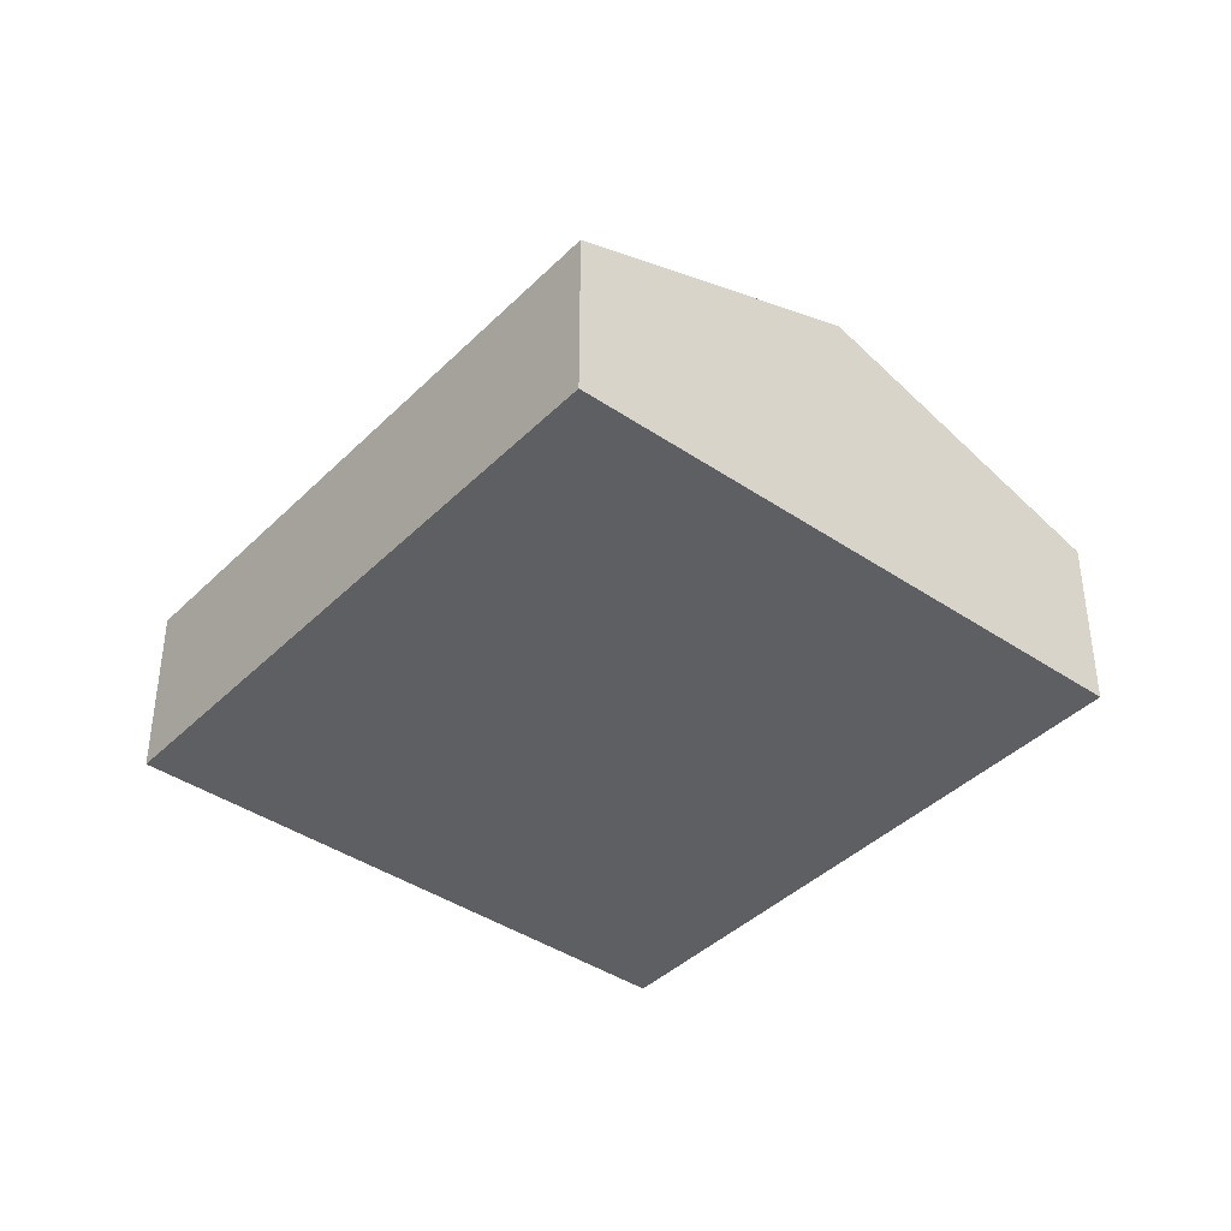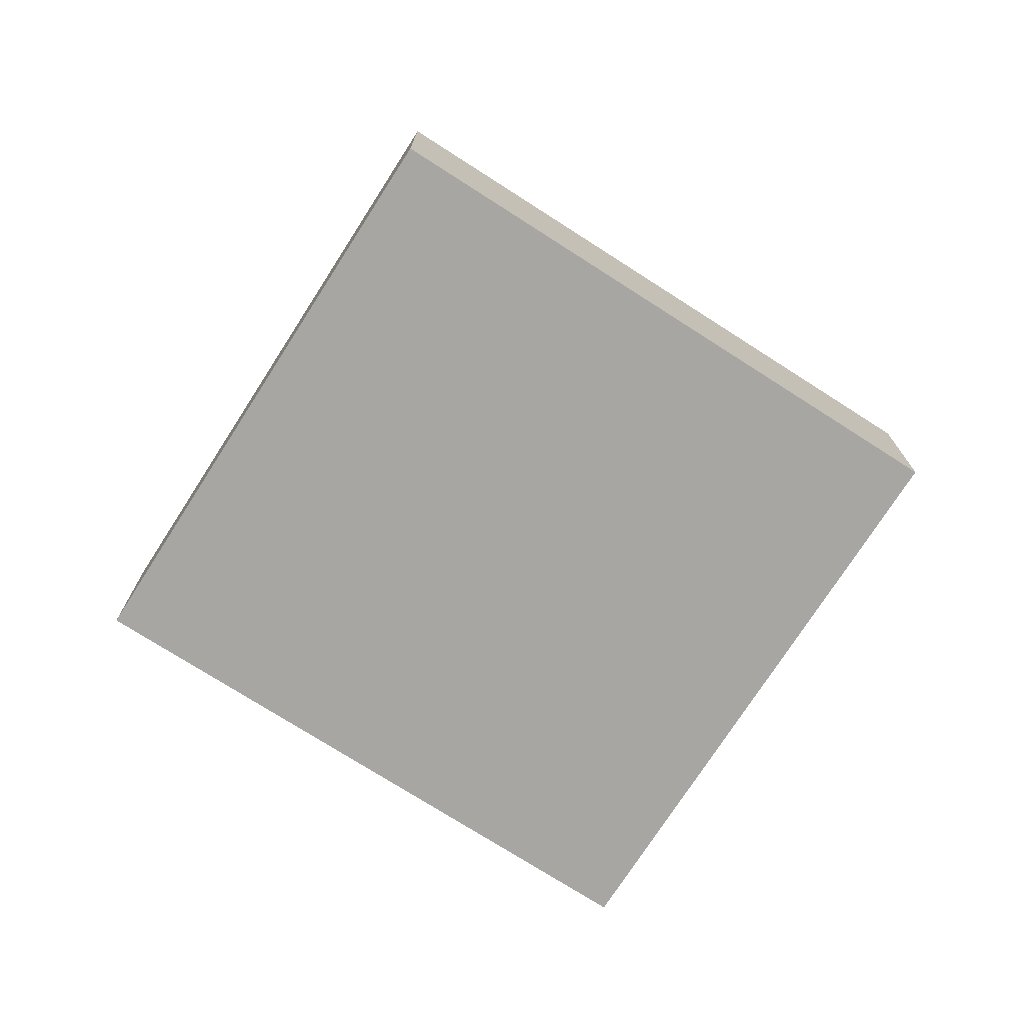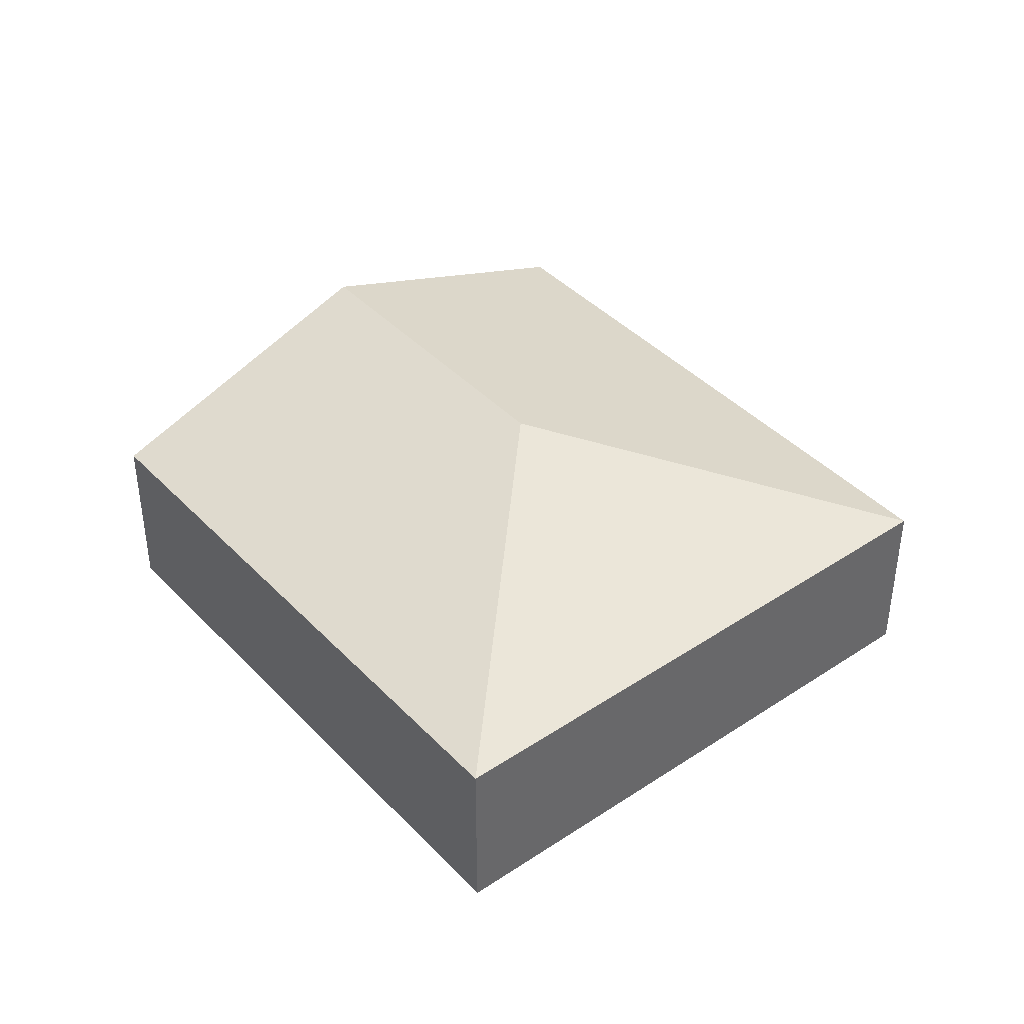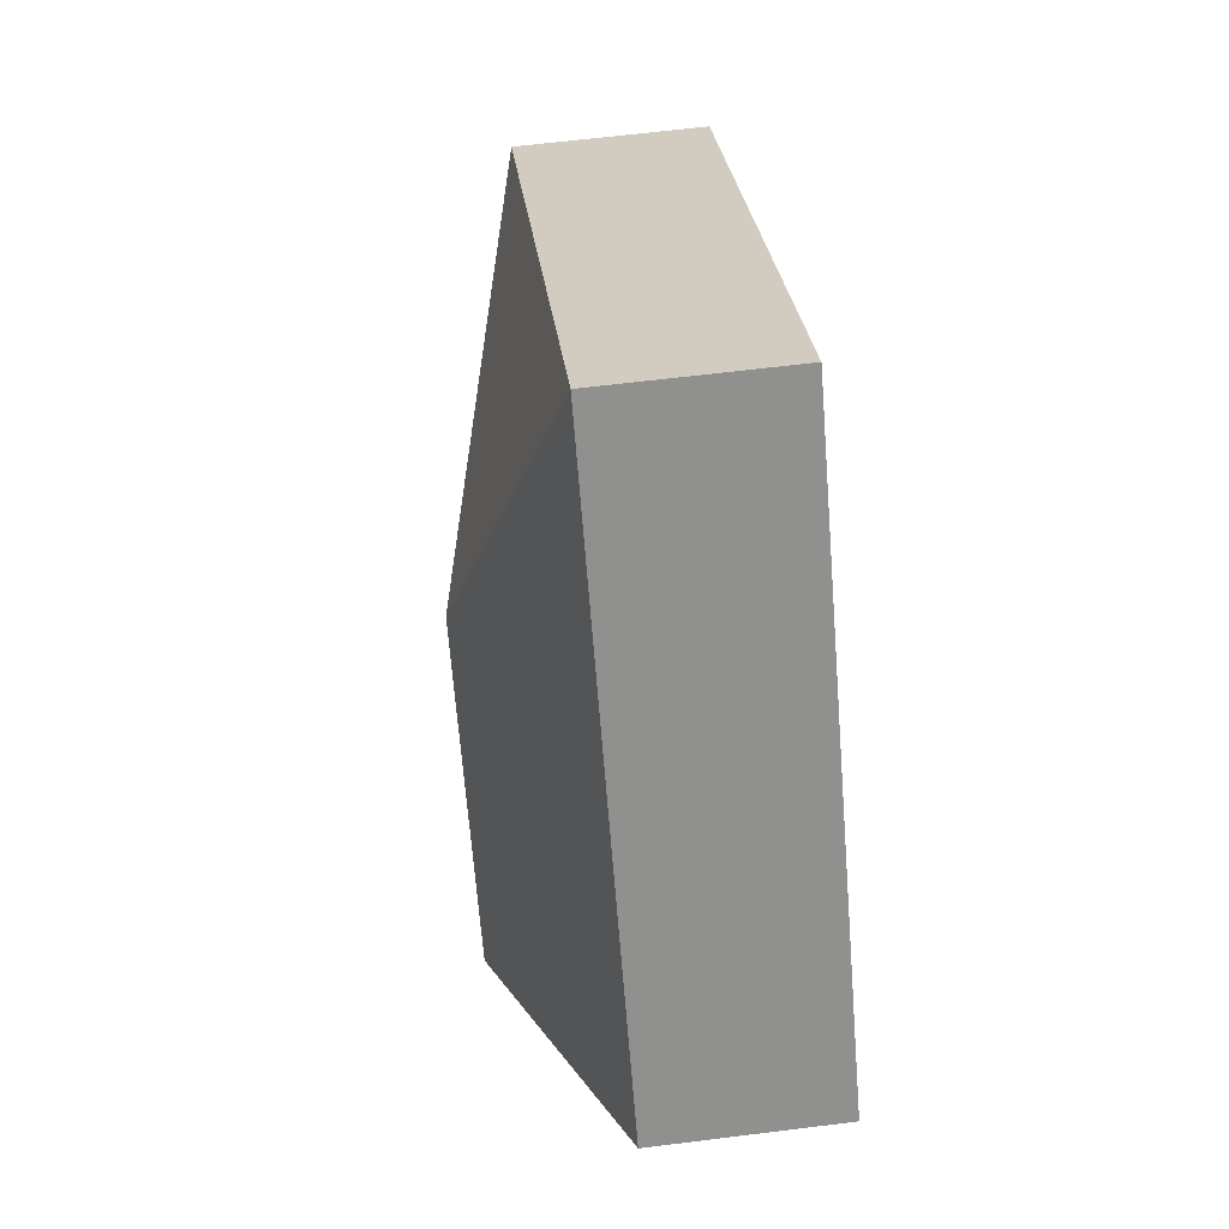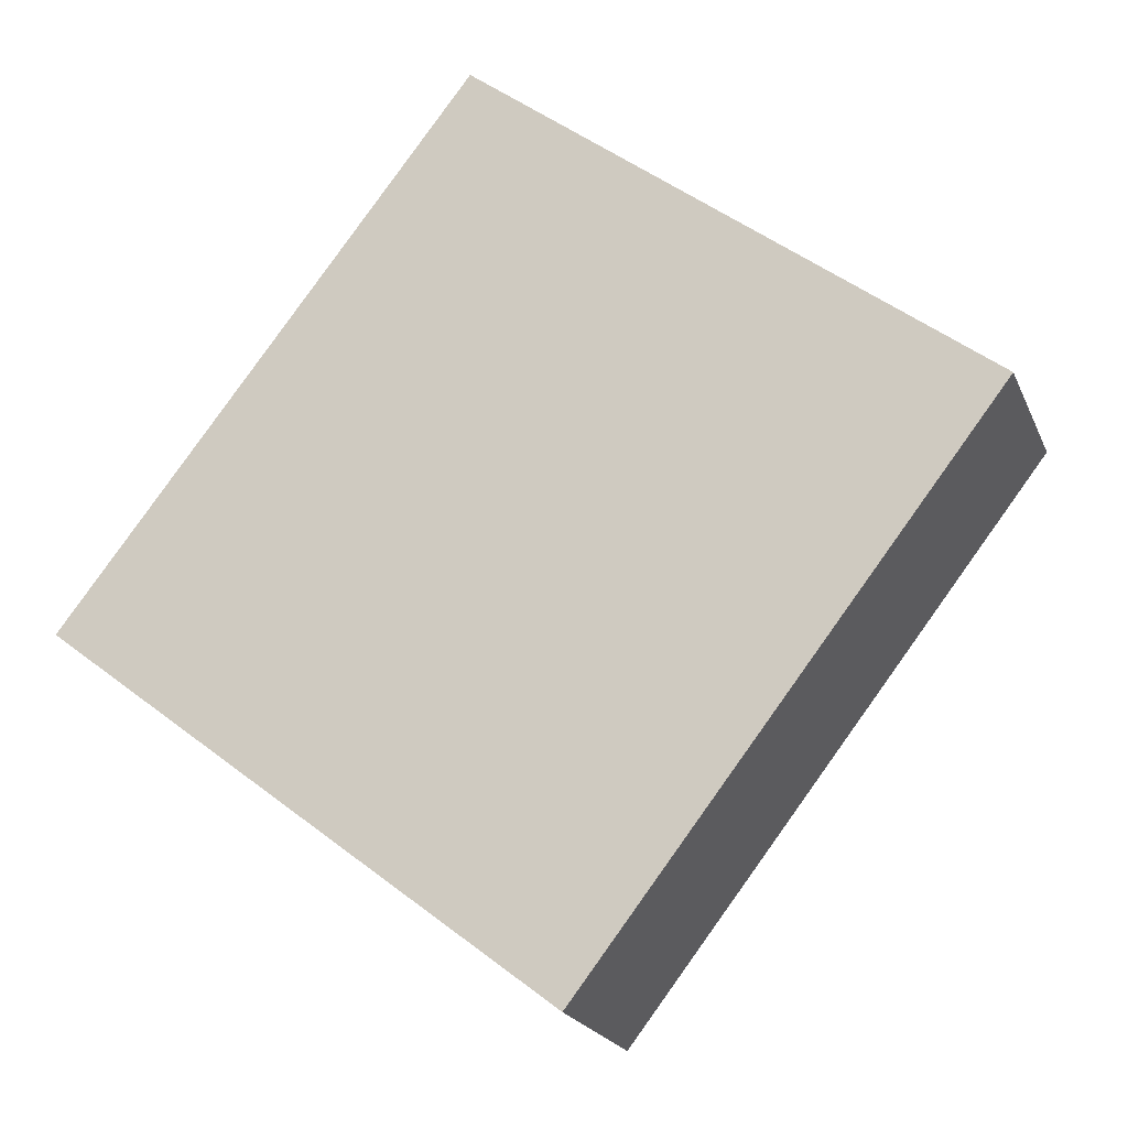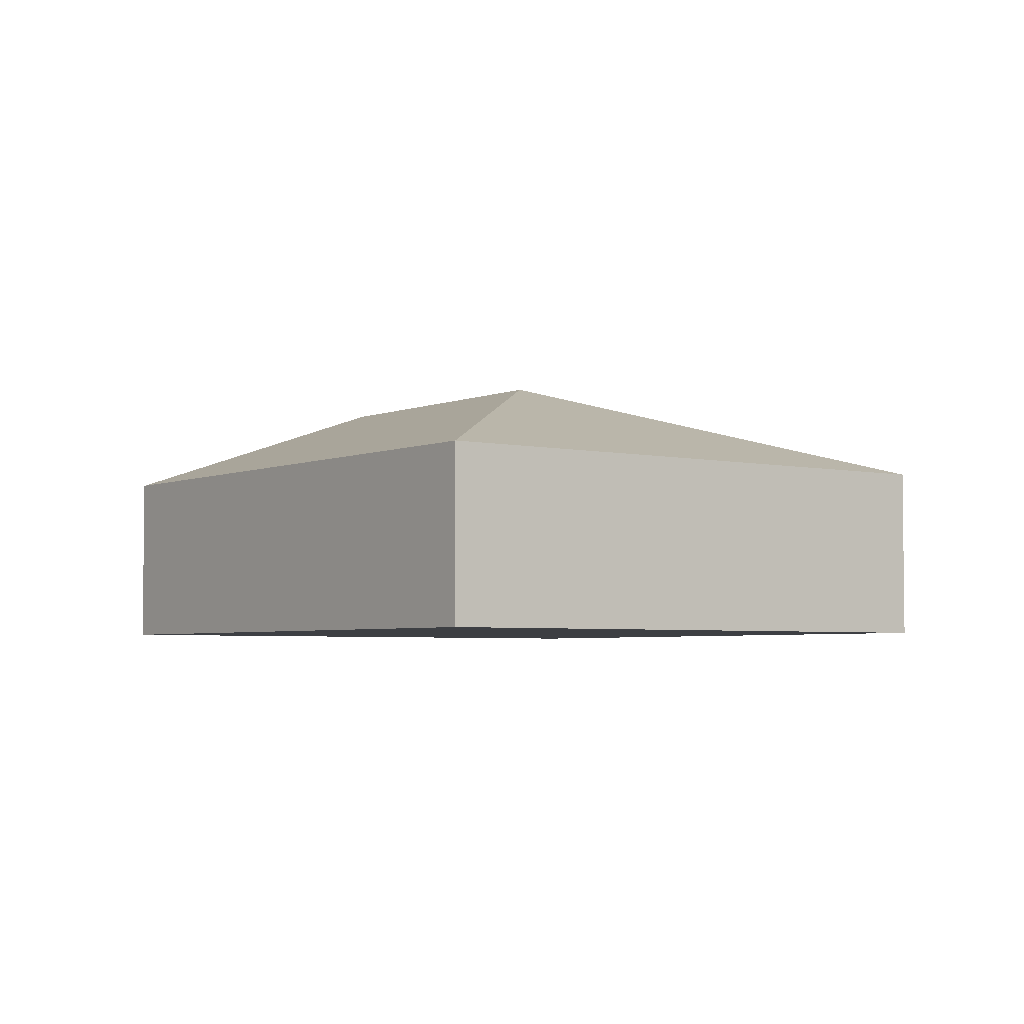
<metadata>
{"format":"obj","ext":"obj","renderer":"f3d","projection":"perspective","resolution":1024,"background":"white","views":[{"elev":-40.4,"azim":177.9,"up":"+Y"},{"elev":-74.2,"azim":95.1,"up":"+Y"},{"elev":41.1,"azim":-1.2,"up":"+Y"},{"elev":62.9,"azim":-97.2,"up":"+Z"},{"elev":-20.8,"azim":18.4,"up":"+Z"},{"elev":-4.1,"azim":1.1,"up":"+Y"}]}
</metadata>
<code>
v  2.353 2.73 -1.822
v  8.532 1.72 1.295
v  4.707 1.72 -3.645
v  4.357 2.73 0.764
v  3.826 1.72 4.94
v  0 1.72 1.053e-16
v  4.707 2.232e-16 -3.645
v  2.353 1.116e-16 -1.822
v  0 0 0
v  3.826 -3.025e-16 4.94
v  8.532 -7.93e-17 1.295
g defaultobject
f 1 2 3
f 2 1 4
f 4 5 2
f 5 1 6
f 1 5 4
f 7 1 3
f 1 7 8
f 1 8 6
f 6 8 9
f 9 5 6
f 5 9 10
f 10 2 5
f 2 10 11
f 11 3 2
f 3 11 7
f 8 10 9
f 10 8 7
f 10 7 11

</code>
